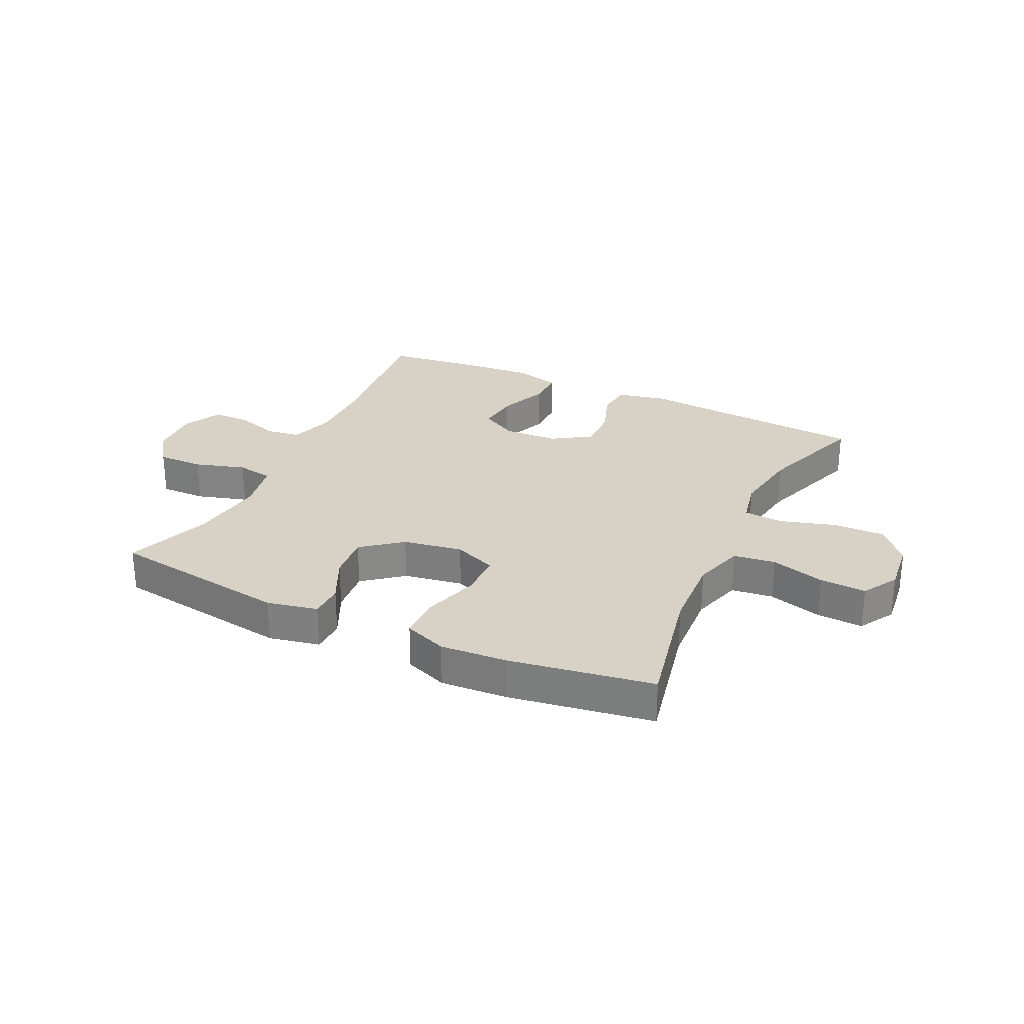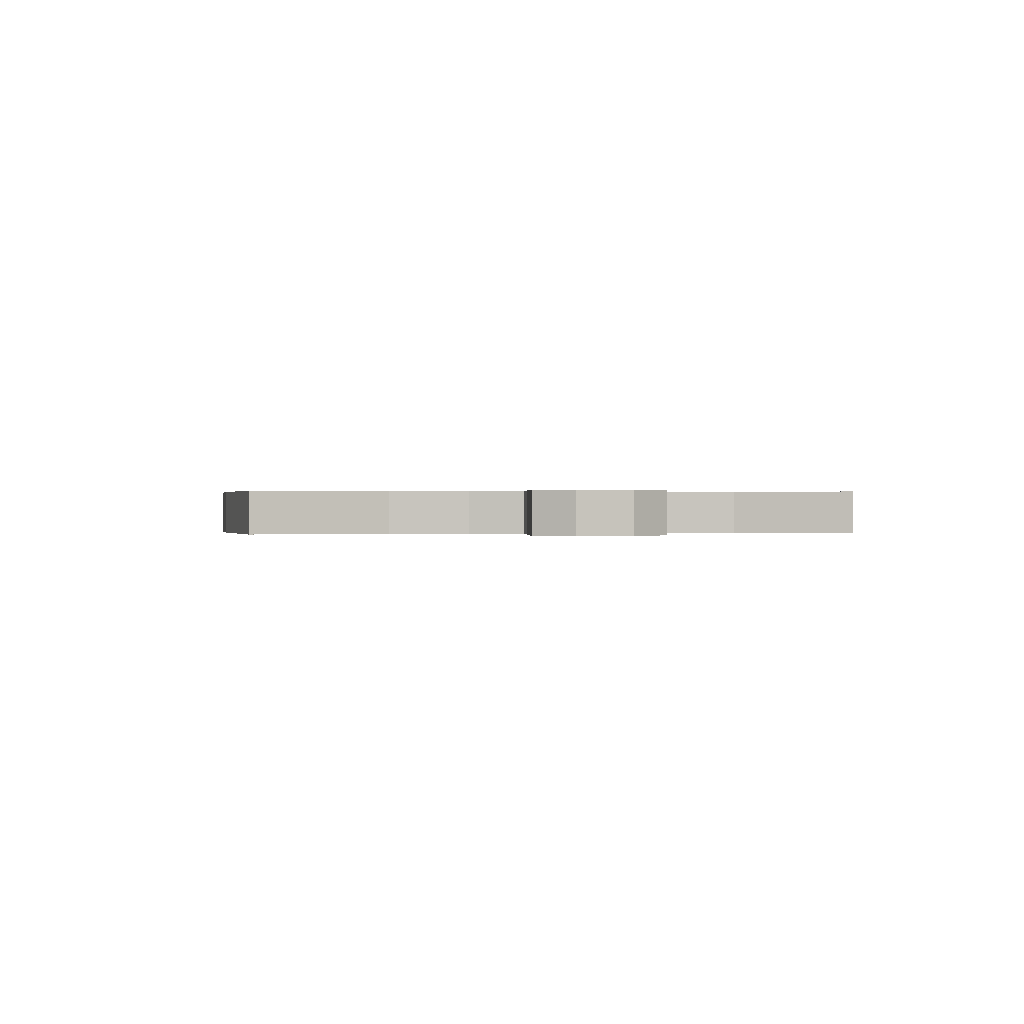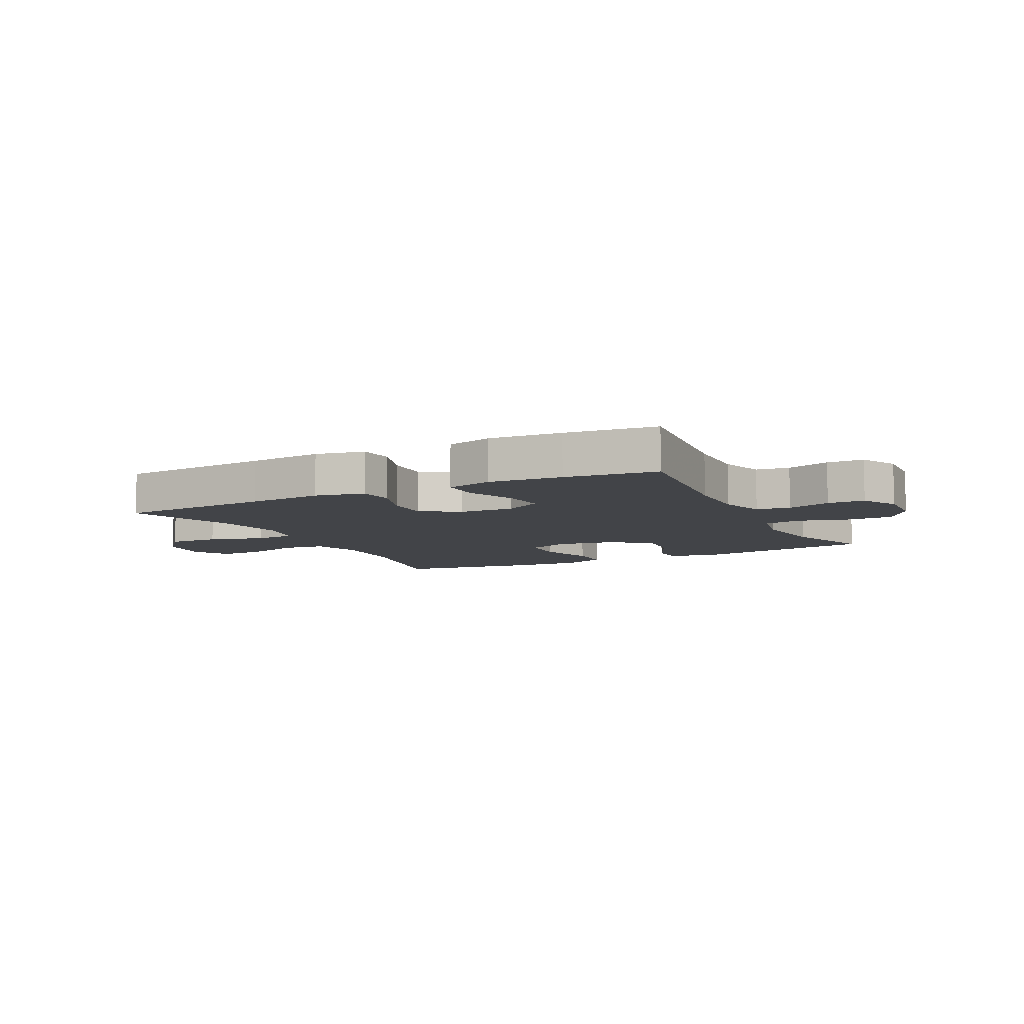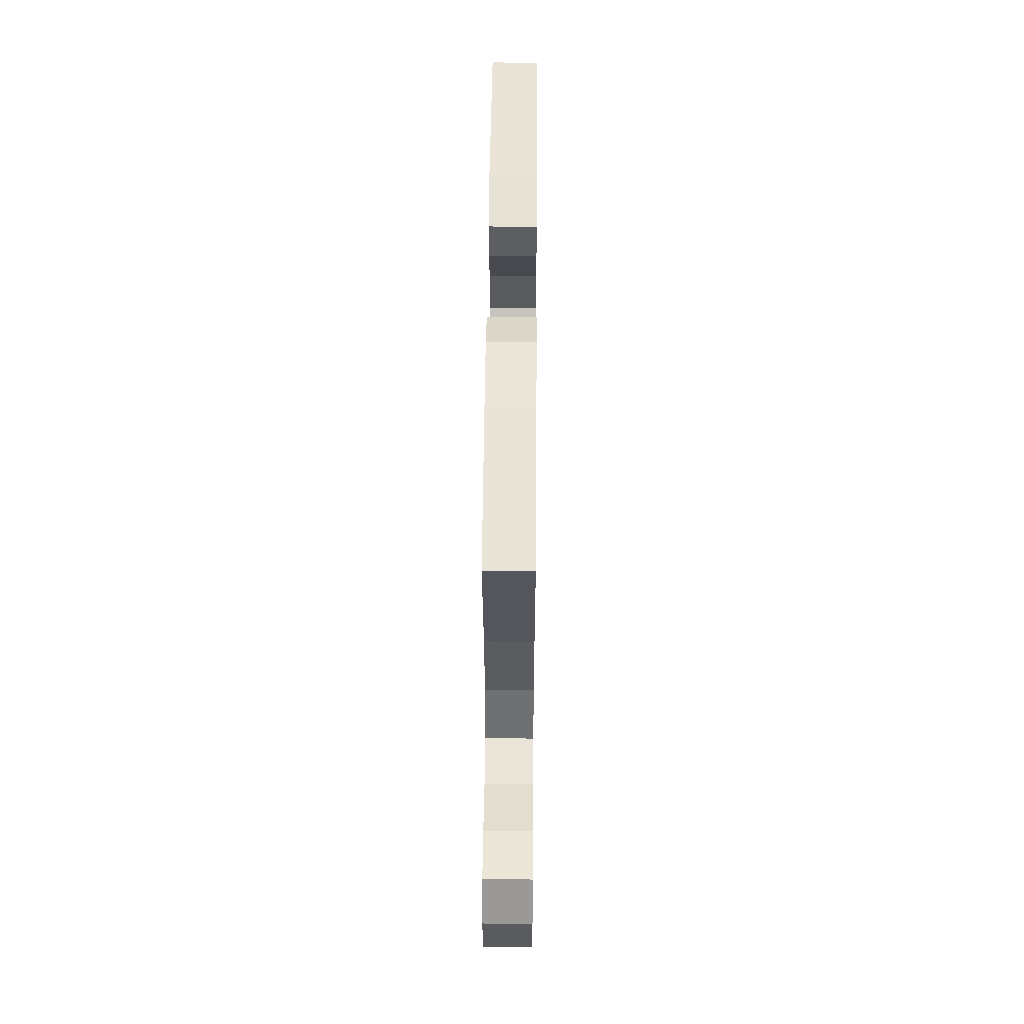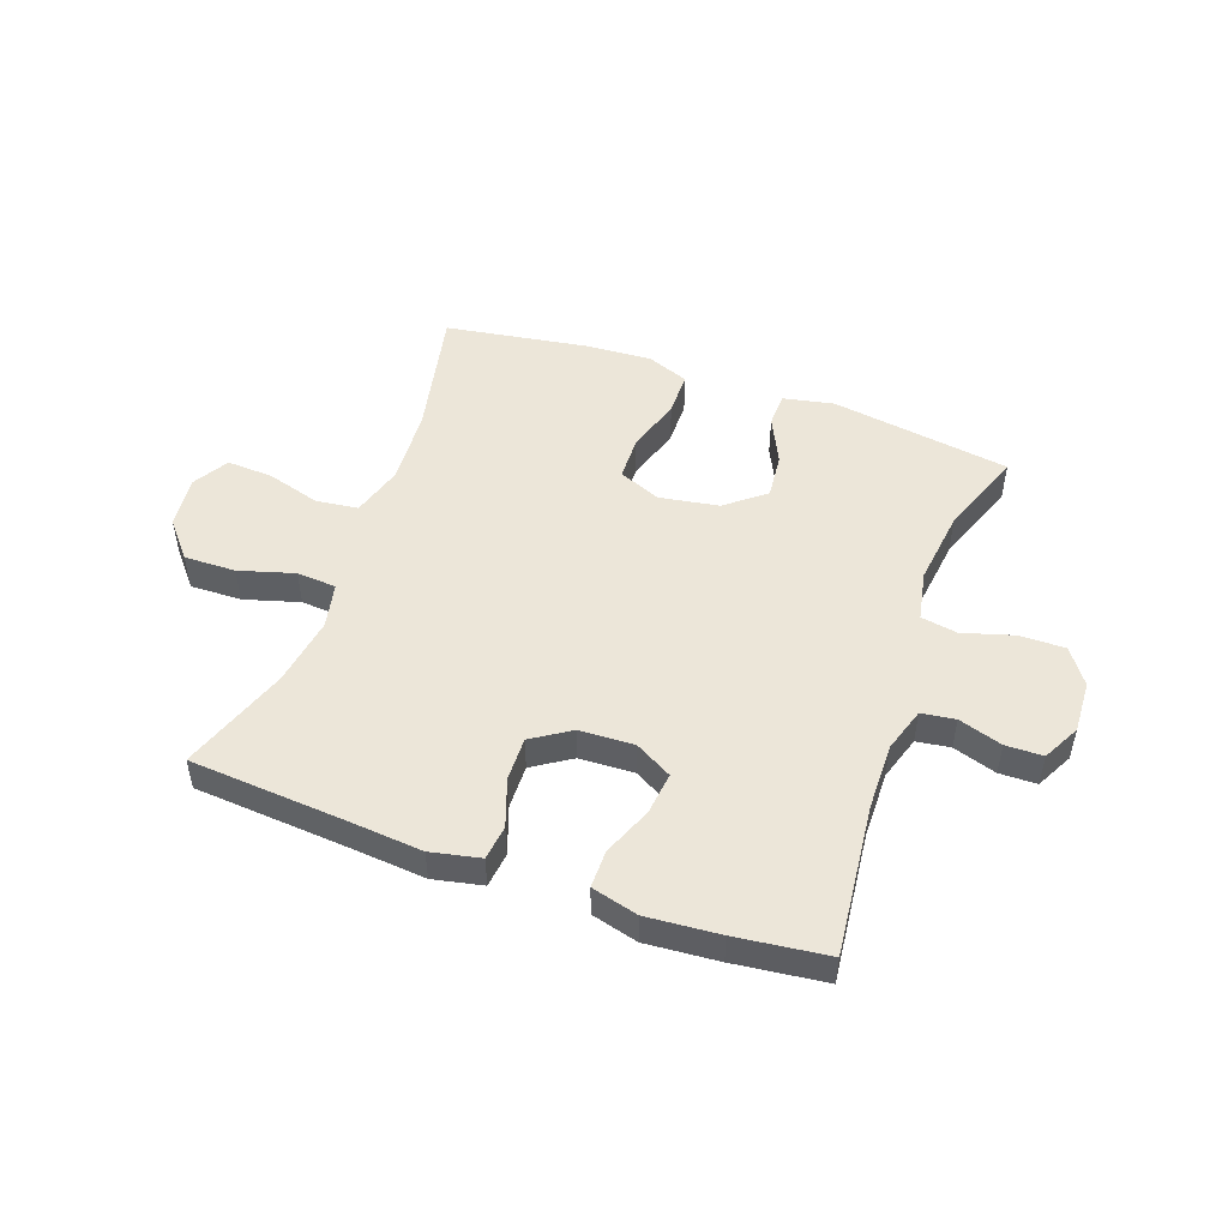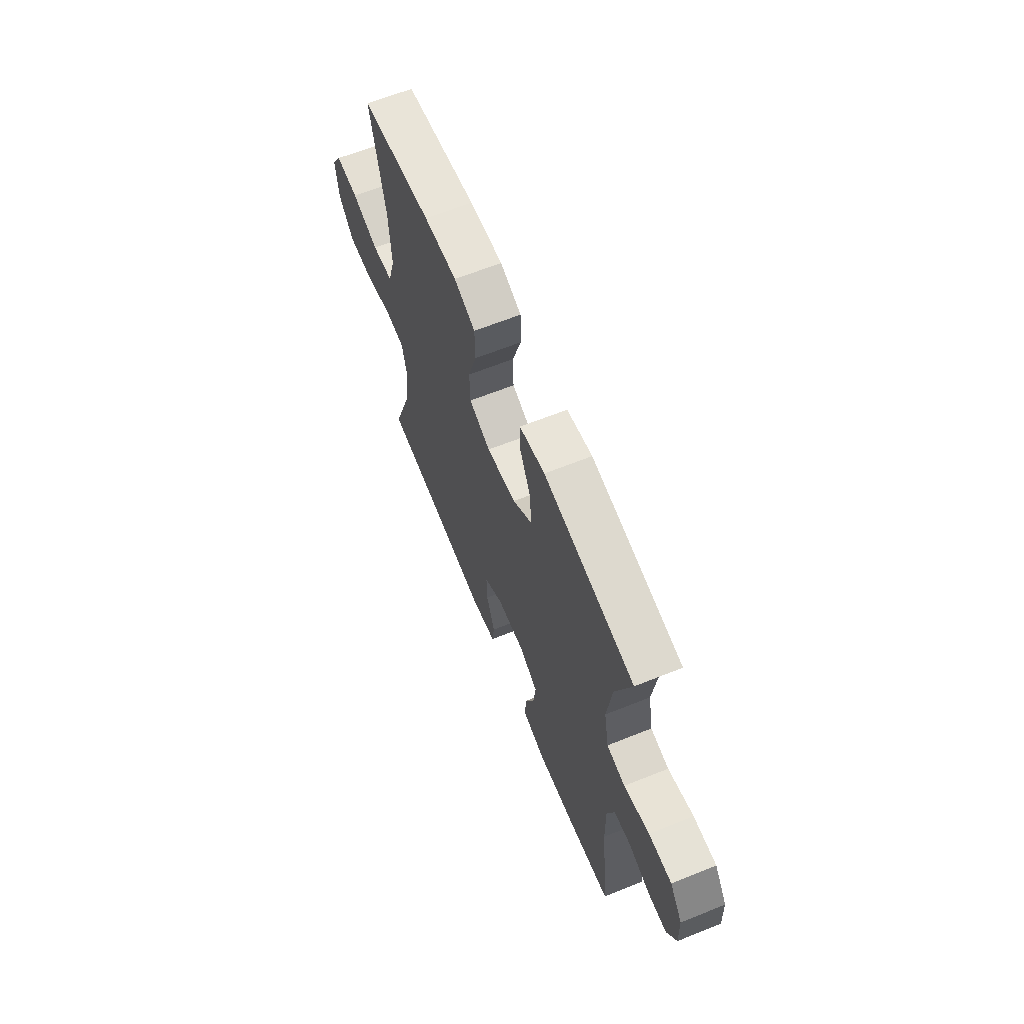
<metadata>
{"format":"obj","ext":"obj","renderer":"f3d","projection":"perspective","resolution":1024,"background":"white","views":[{"elev":27.5,"azim":25.4,"up":"+Y"},{"elev":0.1,"azim":82.1,"up":"+Y"},{"elev":-8.1,"azim":-153.1,"up":"+Y"},{"elev":51.6,"azim":90.5,"up":"+Z"},{"elev":49.5,"azim":-160.2,"up":"+Y"},{"elev":64.4,"azim":-112.0,"up":"+Z"}]}
</metadata>
<code>
v 0.5 0.07 -0.5
v 0.233 0.07 -0.52
v 0.105 0.07 -0.531
v 0.02 0.07 -0.513
v 0.013 0.07 -0.453
v 0.042 0.07 -0.371
v 0.044 0.07 -0.296
v -0.022 0.07 -0.253
v -0.116 0.07 -0.249
v -0.18 0.07 -0.285
v -0.172 0.07 -0.358
v -0.138 0.07 -0.443
v -0.138 0.07 -0.508
v -0.218 0.07 -0.529
v -0.343 0.07 -0.519
v -0.5 0.07 -0.5
v -0.472 0.07 -0.241
v -0.47 0.07 -0.126
v -0.494 0.07 -0.049
v -0.552 0.07 -0.041
v -0.627 0.07 -0.065
v -0.691 0.07 -0.064
v -0.724 0.07 0
v -0.72 0.07 0.09
v -0.677 0.07 0.151
v -0.598 0.07 0.15
v -0.511 0.07 0.124
v -0.448 0.07 0.135
v -0.431 0.07 0.222
v -0.447 0.07 0.352
v -0.5 0.07 0.5
v -0.19 0.07 0.547
v -0.103 0.07 0.529
v -0.102 0.07 0.47
v -0.141 0.07 0.389
v -0.149 0.07 0.31
v -0.082 0.07 0.256
v 0.02 0.07 0.239
v 0.093 0.07 0.269
v 0.095 0.07 0.346
v 0.066 0.07 0.442
v 0.067 0.07 0.518
v 0.14 0.07 0.546
v 0.254 0.07 0.539
v 0.5 0.07 0.5
v 0.451 0.07 0.272
v 0.443 0.07 0.14
v 0.469 0.07 0.052
v 0.541 0.07 0.043
v 0.634 0.07 0.07
v 0.713 0.07 0.074
v 0.749 0.07 0.013
v 0.739 0.07 -0.077
v 0.686 0.07 -0.14
v 0.597 0.07 -0.138
v 0.502 0.07 -0.11
v 0.434 0.07 -0.115
v 0.417 0.07 -0.193
v 0.435 0.07 -0.312
v 0.5 0 -0.5
v 0.233 0 -0.52
v 0.105 0 -0.531
v 0.02 0 -0.513
v 0.013 0 -0.453
v 0.042 0 -0.371
v 0.044 0 -0.296
v -0.022 0 -0.253
v -0.116 0 -0.249
v -0.18 0 -0.285
v -0.172 0 -0.358
v -0.138 0 -0.443
v -0.138 0 -0.508
v -0.218 0 -0.529
v -0.343 0 -0.519
v -0.5 0 -0.5
v -0.472 0 -0.241
v -0.47 0 -0.126
v -0.494 0 -0.049
v -0.552 0 -0.041
v -0.627 0 -0.065
v -0.691 0 -0.064
v -0.724 0 0
v -0.72 0 0.09
v -0.677 0 0.151
v -0.598 0 0.15
v -0.511 0 0.124
v -0.448 0 0.135
v -0.431 0 0.222
v -0.447 0 0.352
v -0.5 0 0.5
v -0.19 0 0.547
v -0.103 0 0.529
v -0.102 0 0.47
v -0.141 0 0.389
v -0.149 0 0.31
v -0.082 0 0.256
v 0.02 0 0.239
v 0.093 0 0.269
v 0.095 0 0.346
v 0.066 0 0.442
v 0.067 0 0.518
v 0.14 0 0.546
v 0.254 0 0.539
v 0.5 0 0.5
v 0.451 0 0.272
v 0.443 0 0.14
v 0.469 0 0.052
v 0.541 0 0.043
v 0.634 0 0.07
v 0.713 0 0.074
v 0.749 0 0.013
v 0.739 0 -0.077
v 0.686 0 -0.14
v 0.597 0 -0.138
v 0.502 0 -0.11
v 0.434 0 -0.115
v 0.417 0 -0.193
v 0.435 0 -0.312
f 53 54 55 56
f 53 56 57
f 52 53 57
f 49 50 51 52
f 48 49 52 57
f 47 48 57 58
f 43 44 45 46
f 43 46 47 58
f 40 41 42 43
f 39 40 43 58
f 32 33 34 35
f 30 31 32 35
f 29 30 35 36
f 28 29 36 37
f 24 25 26 27
f 22 23 24 27
f 20 21 22 27
f 19 20 27 28
f 18 19 28 37
f 14 15 16 17
f 11 12 13 14
f 10 11 14 17
f 9 10 17 18
f 3 4 5 6
f 2 3 6 7
f 59 1 2 7
f 38 39 58 59
f 38 59 7 8
f 18 37 38
f 8 9 18 38
f 115 114 113 112
f 116 115 112
f 116 112 111
f 111 110 109 108
f 116 111 108 107
f 117 116 107 106
f 105 104 103 102
f 117 106 105 102
f 102 101 100 99
f 117 102 99 98
f 94 93 92 91
f 94 91 90 89
f 95 94 89 88
f 96 95 88 87
f 86 85 84 83
f 86 83 82 81
f 86 81 80 79
f 87 86 79 78
f 96 87 78 77
f 76 75 74 73
f 73 72 71 70
f 76 73 70 69
f 77 76 69 68
f 65 64 63 62
f 66 65 62 61
f 66 61 60 118
f 118 117 98 97
f 67 66 118 97
f 97 96 77
f 97 77 68 67
f 1 60 61 2
f 2 61 62 3
f 3 62 63 4
f 4 63 64 5
f 5 64 65 6
f 6 65 66 7
f 7 66 67 8
f 8 67 68 9
f 9 68 69 10
f 10 69 70 11
f 11 70 71 12
f 12 71 72 13
f 13 72 73 14
f 14 73 74 15
f 15 74 75 16
f 16 75 76 17
f 17 76 77 18
f 18 77 78 19
f 19 78 79 20
f 20 79 80 21
f 21 80 81 22
f 22 81 82 23
f 23 82 83 24
f 24 83 84 25
f 25 84 85 26
f 26 85 86 27
f 27 86 87 28
f 28 87 88 29
f 29 88 89 30
f 30 89 90 31
f 31 90 91 32
f 32 91 92 33
f 33 92 93 34
f 34 93 94 35
f 35 94 95 36
f 36 95 96 37
f 37 96 97 38
f 38 97 98 39
f 39 98 99 40
f 40 99 100 41
f 41 100 101 42
f 42 101 102 43
f 43 102 103 44
f 44 103 104 45
f 45 104 105 46
f 46 105 106 47
f 47 106 107 48
f 48 107 108 49
f 49 108 109 50
f 50 109 110 51
f 51 110 111 52
f 52 111 112 53
f 53 112 113 54
f 54 113 114 55
f 55 114 115 56
f 56 115 116 57
f 57 116 117 58
f 58 117 118 59
f 59 118 60 1

</code>
